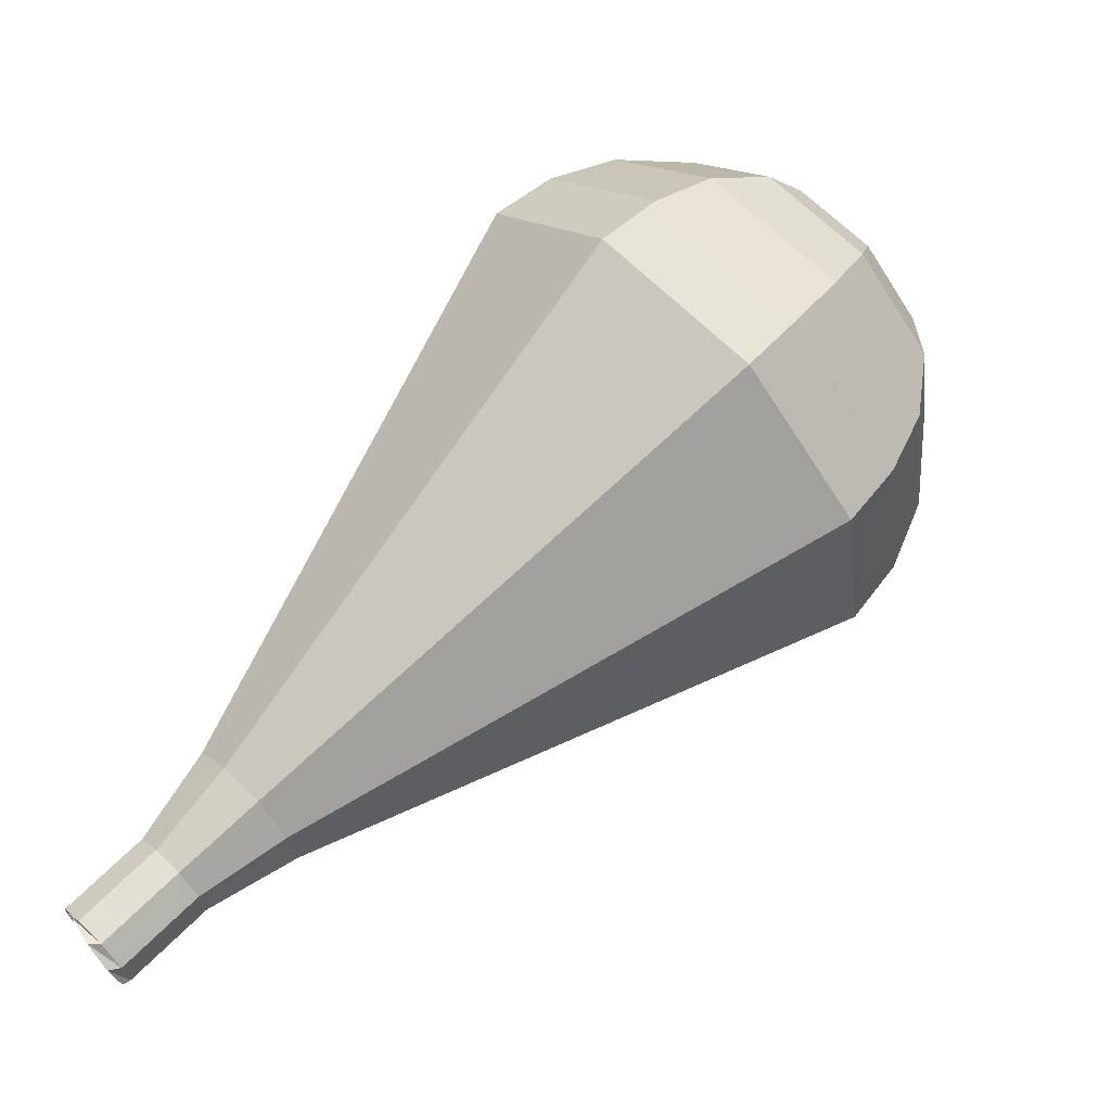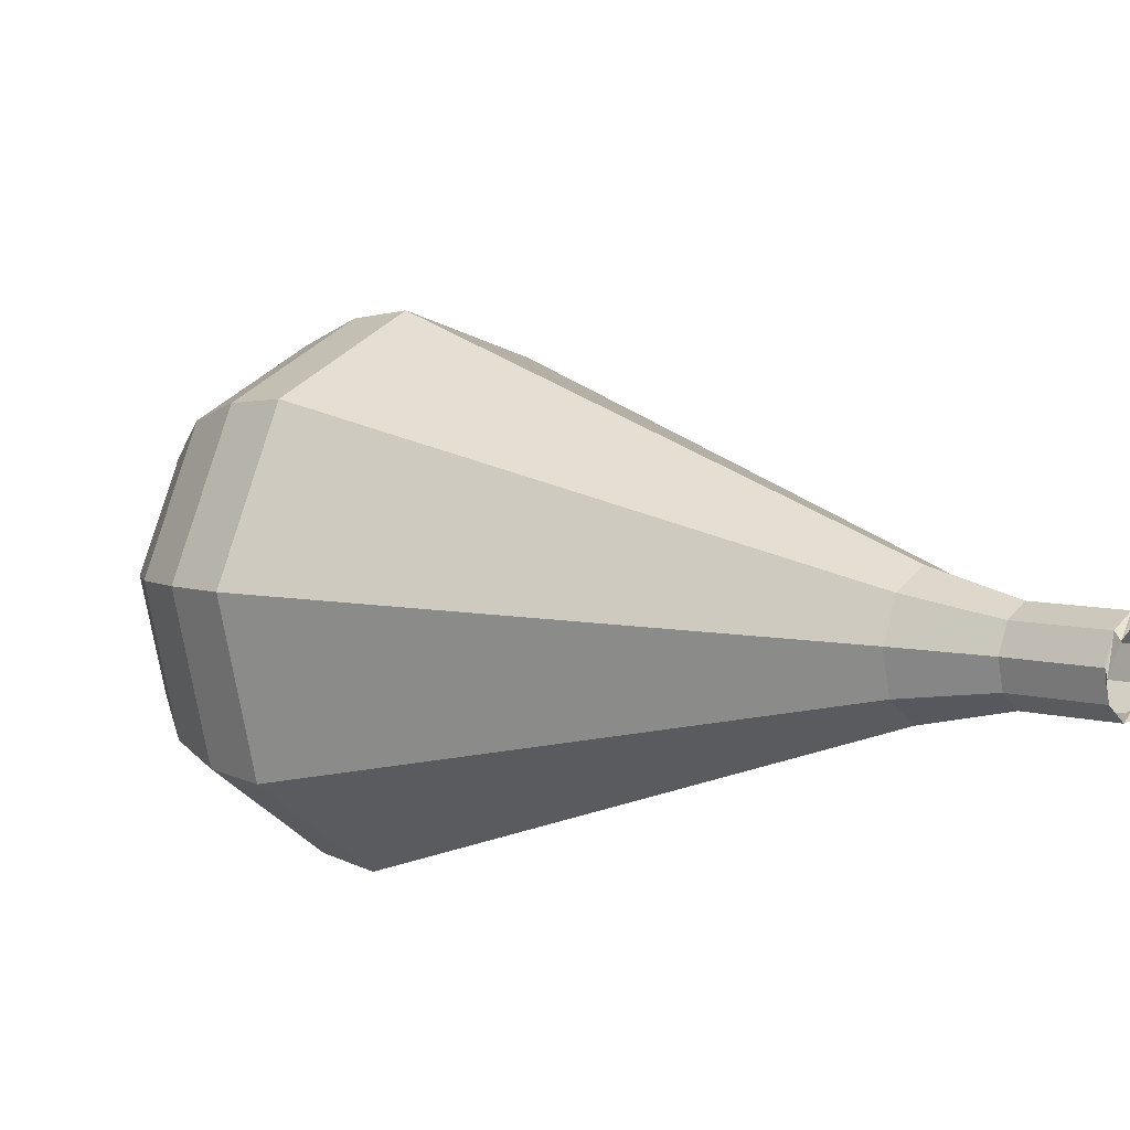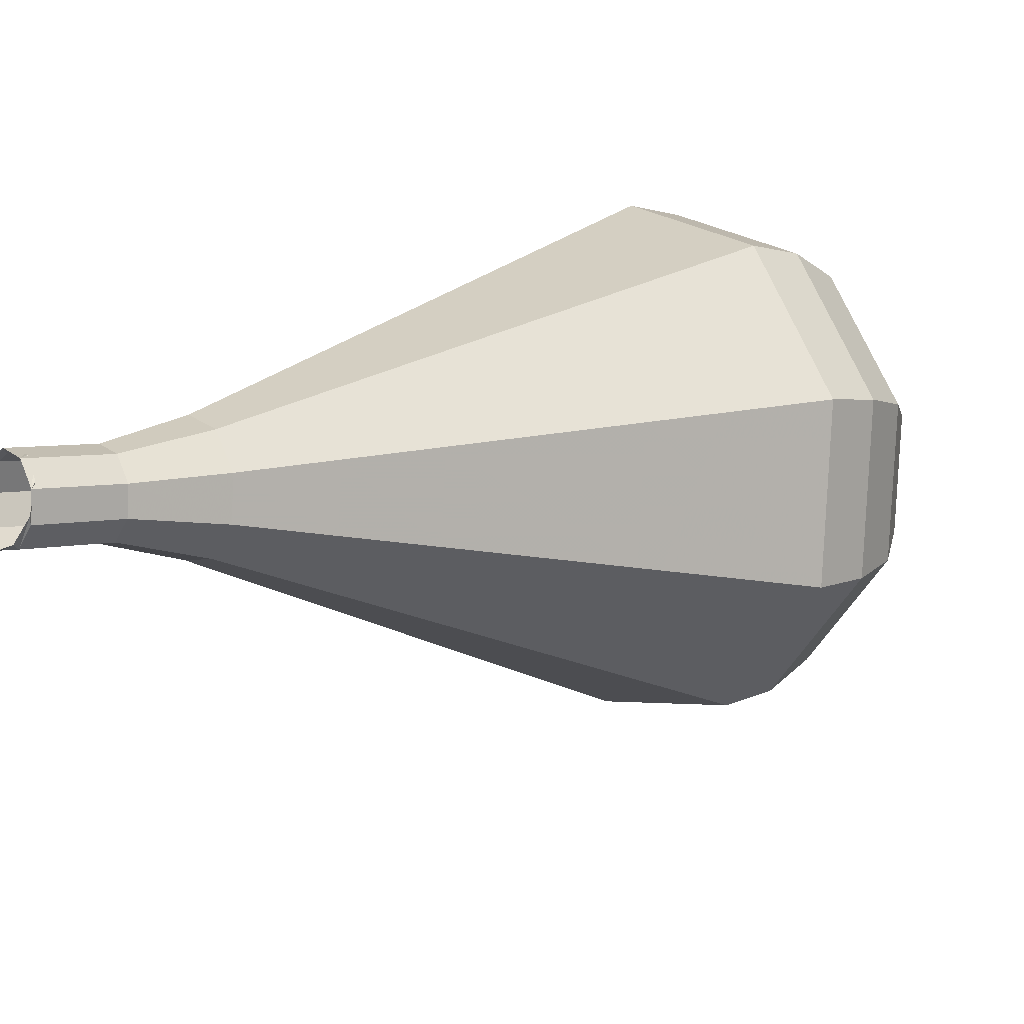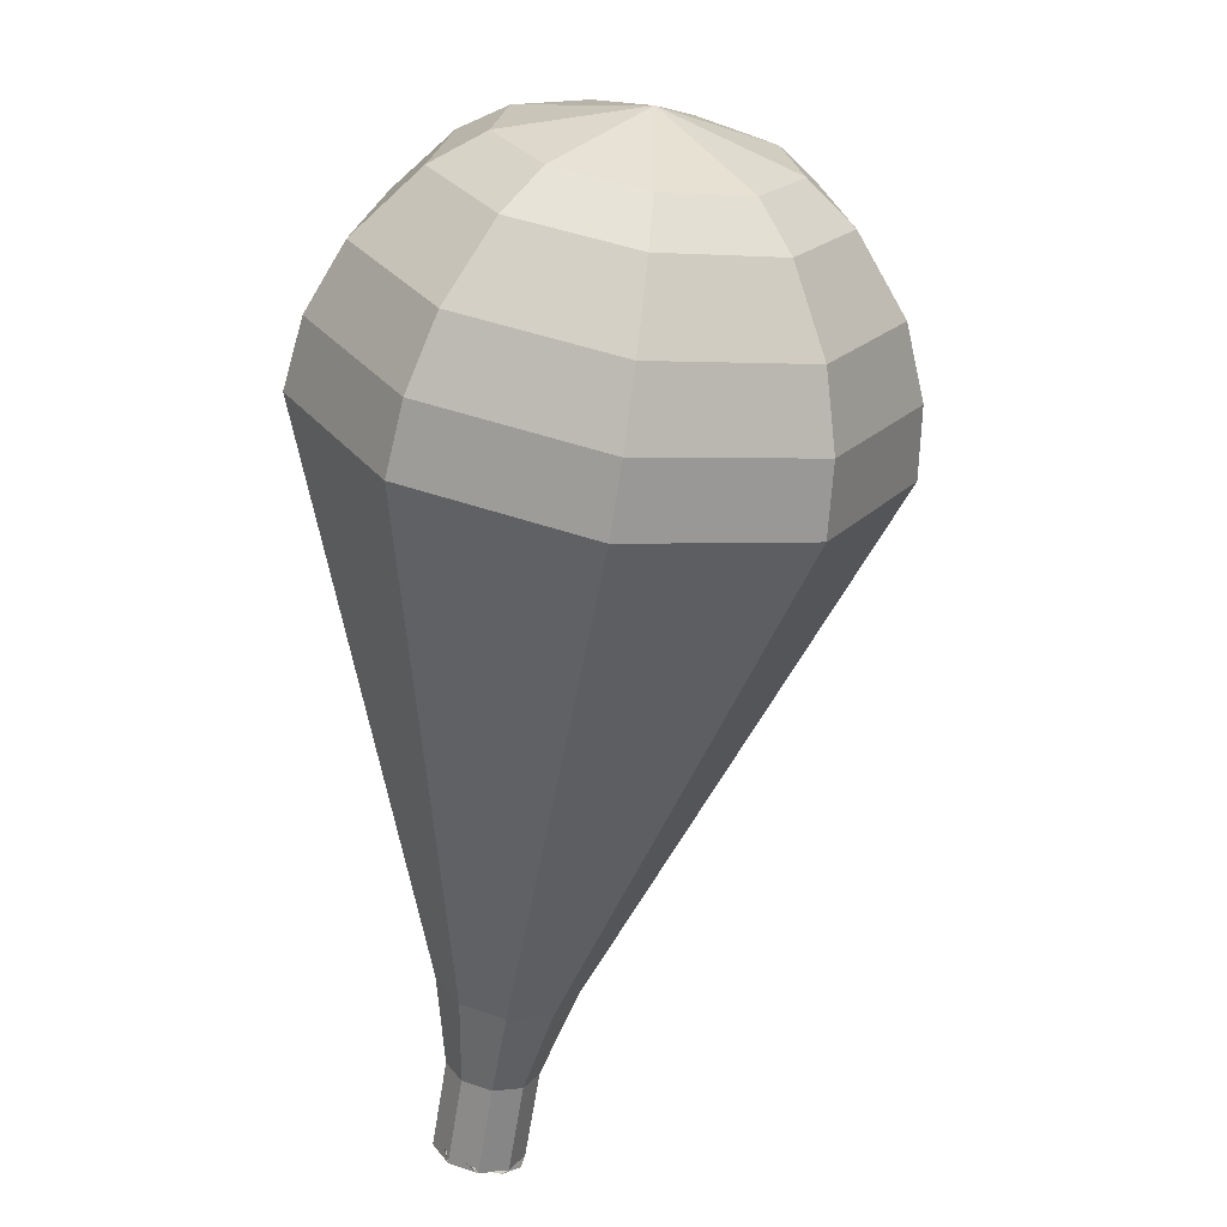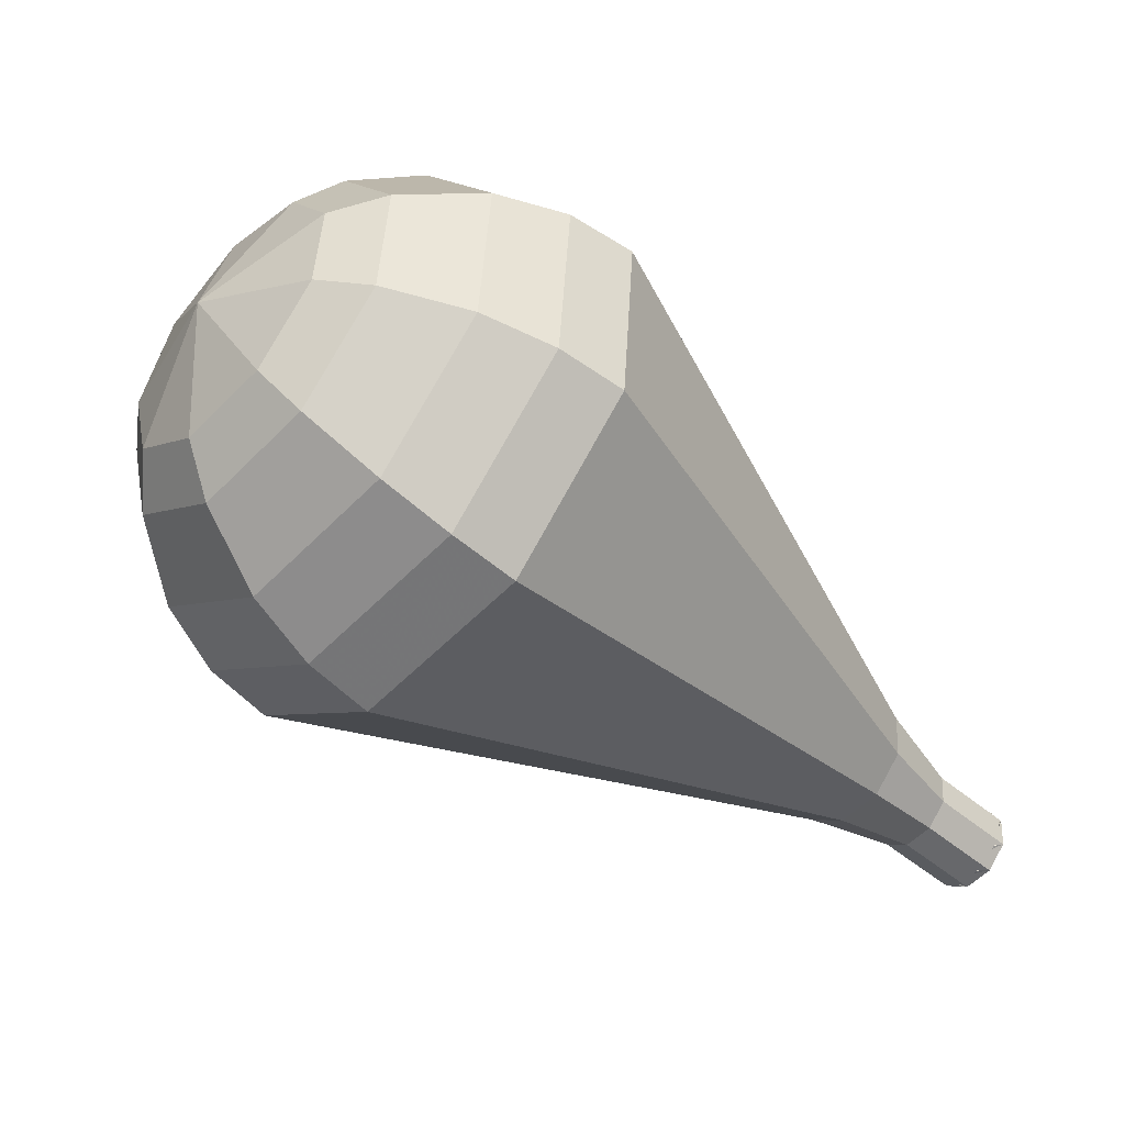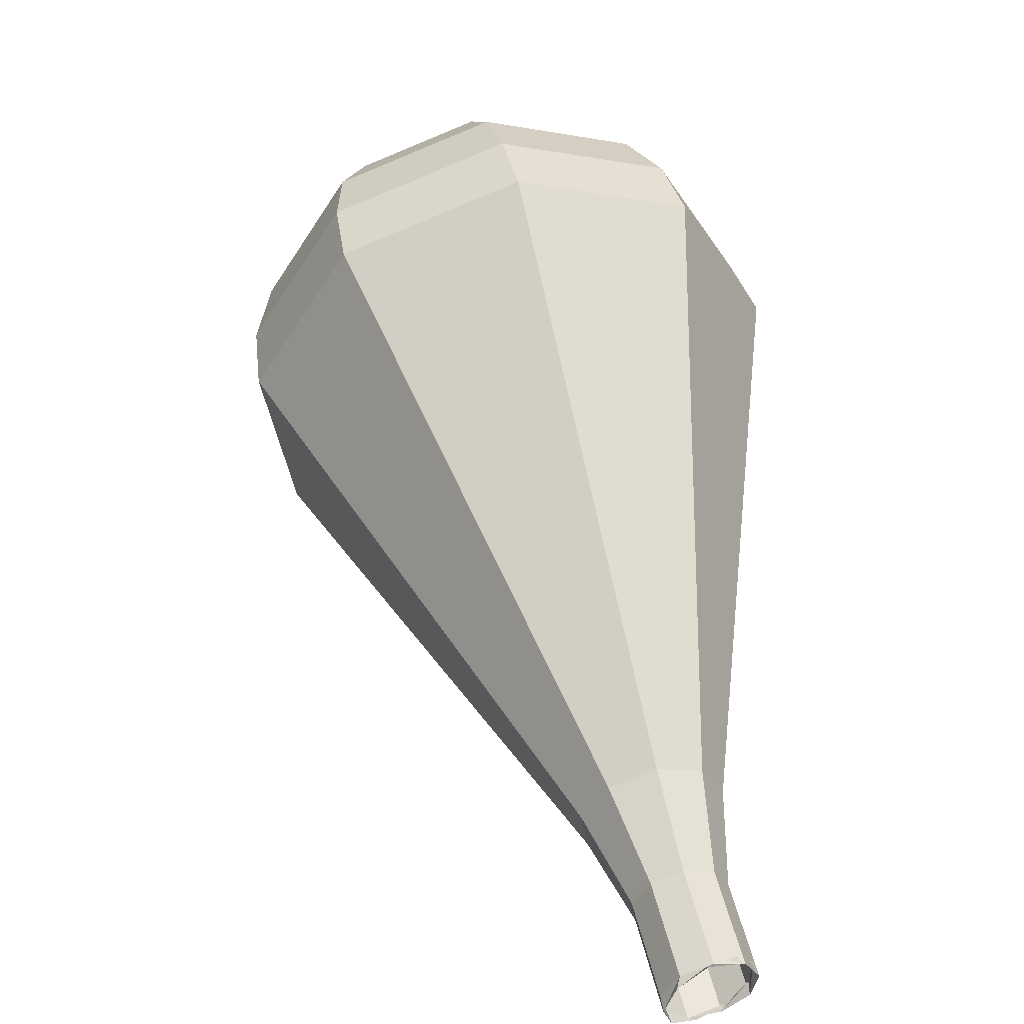
<metadata>
{"format":"obj","ext":"obj","renderer":"f3d","projection":"perspective","resolution":1024,"background":"white","views":[{"elev":-9.3,"azim":46.2,"up":"+Z"},{"elev":-79.6,"azim":120.7,"up":"+Y"},{"elev":-74.6,"azim":-71.1,"up":"+Y"},{"elev":70.5,"azim":-16.9,"up":"+Z"},{"elev":37.9,"azim":-123.2,"up":"+Z"},{"elev":9.0,"azim":-169.6,"up":"+Y"}]}
</metadata>
<code>
g tube1
v 154.4 151.9 105.7
v 154.6 152.5 105
v 154.2 153.2 104.7
v 153.6 153.7 104.8
v 152.9 153.8 105.3
v 152.6 153.5 106
v 152.7 152.8 106.6
v 153.2 152.2 106.7
v 153.9 151.8 106.3
v 154.4 151.9 105.7
v 154.6 152.2 105.7
v 154.7 152.8 105.1
v 154.2 153.5 104.8
v 153.4 153.8 104.9
v 152.7 153.7 105.4
v 152.4 153.2 106
v 152.6 152.5 106.5
v 153.3 152 106.6
v 154.1 151.9 106.3
v 154.6 152.2 105.7
v 155.6 153.9 107.5
v 155.6 154.5 106.9
v 155.1 155.1 106.6
v 154.3 155.4 106.7
v 153.6 155.3 107.2
v 153.3 154.8 107.8
v 153.6 154.1 108.3
v 154.3 153.6 108.4
v 155 153.5 108.1
v 155.6 153.9 107.5
v 157 155.2 109.3
v 157.1 156.1 108.4
v 156.3 157.1 107.9
v 155.2 157.6 108.1
v 154.1 157.4 108.8
v 153.7 156.6 109.7
v 154.1 155.6 110.4
v 155.1 154.9 110.6
v 156.3 154.7 110.1
v 157 155.2 109.3
v 158.8 156.4 111.1
v 158.8 157.8 109.7
v 157.7 159.2 109
v 155.9 159.9 109.3
v 154.4 159.6 110.4
v 153.7 158.5 111.8
v 154.3 157 112.8
v 155.8 155.9 113.1
v 157.6 155.6 112.4
v 158.8 156.4 111.1
v 160.5 157.6 112.8
v 160.6 159.4 111.1
v 159.1 161.3 110.2
v 156.7 162.3 110.5
v 154.6 161.9 111.9
v 153.8 160.4 113.8
v 154.5 158.4 115.2
v 156.6 156.9 115.5
v 159 156.6 114.6
v 160.5 157.6 112.8
v 164 159.9 116.4
v 164.1 162.8 113.8
v 161.9 165.5 112.4
v 158.3 167 112.9
v 155.2 166.5 115
v 153.9 164.2 117.8
v 155 161.2 120
v 158.1 158.9 120.4
v 161.7 158.4 119
v 164 159.9 116.4
v 167.5 162.3 120
v 167.6 166.1 116.5
v 164.6 169.8 114.6
v 159.9 171.7 115.3
v 155.7 171 118.1
v 154 167.9 121.9
v 155.5 164 124.7
v 159.6 160.9 125.4
v 164.4 160.3 123.5
v 167.5 162.3 120
v 168 163.6 121.3
v 168.1 167.2 117.9
v 165.2 170.8 116.1
v 160.6 172.7 116.7
v 156.6 172 119.5
v 154.9 169.1 123.1
v 156.4 165.2 125.9
v 160.4 162.3 126.5
v 164.9 161.7 124.7
v 168 163.6 121.3
v 168 165.2 122.6
v 168.1 168.4 119.5
v 165.5 171.6 117.9
v 161.4 173.3 118.5
v 157.8 172.7 121
v 156.3 170 124.2
v 157.6 166.6 126.7
v 161.2 164 127.2
v 165.3 163.4 125.6
v 168 165.2 122.6
v 167.3 167.1 123.9
v 167.4 169.6 121.5
v 165.4 172.1 120.3
v 162.3 173.3 120.7
v 159.5 172.9 122.6
v 158.4 170.8 125.1
v 159.4 168.2 127
v 162.1 166.2 127.4
v 165.2 165.8 126.2
v 167.3 167.1 123.9
v 166.5 168.4 124.5
v 166.6 170.2 122.8
v 165.1 172 121.9
v 162.8 172.9 122.2
v 160.8 172.6 123.6
v 160 171.1 125.4
v 160.7 169.2 126.8
v 162.7 167.7 127.1
v 165 167.4 126.2
v 166.5 168.4 124.5
v 163.7 170.7 125.2
v 163.7 170.7 125.2
v 163.7 170.7 125.2
v 163.7 170.7 125.2
v 163.7 170.7 125.2
v 163.7 170.7 125.2
v 163.7 170.7 125.2
v 163.7 170.7 125.2
v 163.7 170.7 125.2
v 163.7 170.7 125.2
f 1 2 12
f 12 11 1
f 2 3 13
f 13 12 2
f 3 4 14
f 14 13 3
f 4 5 15
f 15 14 4
f 5 6 16
f 16 15 5
f 6 7 17
f 17 16 6
f 7 8 18
f 18 17 7
f 8 9 19
f 19 18 8
f 9 10 20
f 20 19 9
f 11 12 22
f 22 21 11
f 12 13 23
f 23 22 12
f 13 14 24
f 24 23 13
f 14 15 25
f 25 24 14
f 15 16 26
f 26 25 15
f 16 17 27
f 27 26 16
f 17 18 28
f 28 27 17
f 18 19 29
f 29 28 18
f 19 20 30
f 30 29 19
f 21 22 32
f 32 31 21
f 22 23 33
f 33 32 22
f 23 24 34
f 34 33 23
f 24 25 35
f 35 34 24
f 25 26 36
f 36 35 25
f 26 27 37
f 37 36 26
f 27 28 38
f 38 37 27
f 28 29 39
f 39 38 28
f 29 30 40
f 40 39 29
f 31 32 42
f 42 41 31
f 32 33 43
f 43 42 32
f 33 34 44
f 44 43 33
f 34 35 45
f 45 44 34
f 35 36 46
f 46 45 35
f 36 37 47
f 47 46 36
f 37 38 48
f 48 47 37
f 38 39 49
f 49 48 38
f 39 40 50
f 50 49 39
f 41 42 52
f 52 51 41
f 42 43 53
f 53 52 42
f 43 44 54
f 54 53 43
f 44 45 55
f 55 54 44
f 45 46 56
f 56 55 45
f 46 47 57
f 57 56 46
f 47 48 58
f 58 57 47
f 48 49 59
f 59 58 48
f 49 50 60
f 60 59 49
f 51 52 62
f 62 61 51
f 52 53 63
f 63 62 52
f 53 54 64
f 64 63 53
f 54 55 65
f 65 64 54
f 55 56 66
f 66 65 55
f 56 57 67
f 67 66 56
f 57 58 68
f 68 67 57
f 58 59 69
f 69 68 58
f 59 60 70
f 70 69 59
f 61 62 72
f 72 71 61
f 62 63 73
f 73 72 62
f 63 64 74
f 74 73 63
f 64 65 75
f 75 74 64
f 65 66 76
f 76 75 65
f 66 67 77
f 77 76 66
f 67 68 78
f 78 77 67
f 68 69 79
f 79 78 68
f 69 70 80
f 80 79 69
f 71 72 82
f 82 81 71
f 72 73 83
f 83 82 72
f 73 74 84
f 84 83 73
f 74 75 85
f 85 84 74
f 75 76 86
f 86 85 75
f 76 77 87
f 87 86 76
f 77 78 88
f 88 87 77
f 78 79 89
f 89 88 78
f 79 80 90
f 90 89 79
f 81 82 92
f 92 91 81
f 82 83 93
f 93 92 82
f 83 84 94
f 94 93 83
f 84 85 95
f 95 94 84
f 85 86 96
f 96 95 85
f 86 87 97
f 97 96 86
f 87 88 98
f 98 97 87
f 88 89 99
f 99 98 88
f 89 90 100
f 100 99 89
f 91 92 102
f 102 101 91
f 92 93 103
f 103 102 92
f 93 94 104
f 104 103 93
f 94 95 105
f 105 104 94
f 95 96 106
f 106 105 95
f 96 97 107
f 107 106 96
f 97 98 108
f 108 107 97
f 98 99 109
f 109 108 98
f 99 100 110
f 110 109 99
f 101 102 112
f 112 111 101
f 102 103 113
f 113 112 102
f 103 104 114
f 114 113 103
f 104 105 115
f 115 114 104
f 105 106 116
f 116 115 105
f 106 107 117
f 117 116 106
f 107 108 118
f 118 117 107
f 108 109 119
f 119 118 108
f 109 110 120
f 120 119 109
f 111 112 122
f 122 121 111
f 112 113 123
f 123 122 112
f 113 114 124
f 124 123 113
f 114 115 125
f 125 124 114
f 115 116 126
f 126 125 115
f 116 117 127
f 127 126 116
f 117 118 128
f 128 127 117
f 118 119 129
f 129 128 118
f 119 120 130
f 130 129 119

</code>
